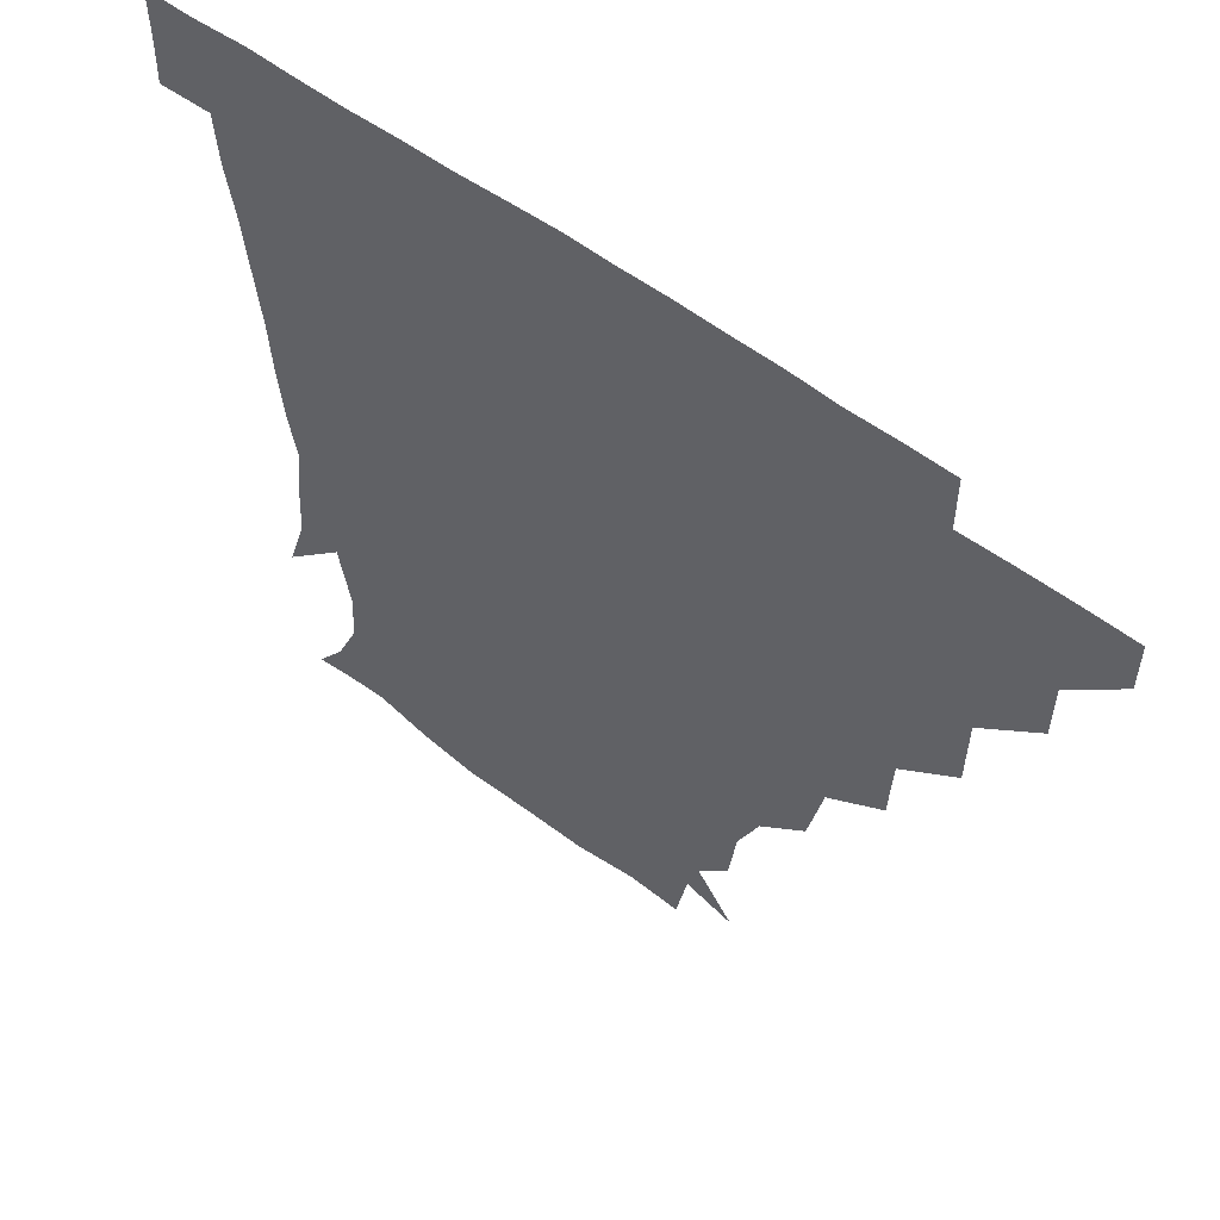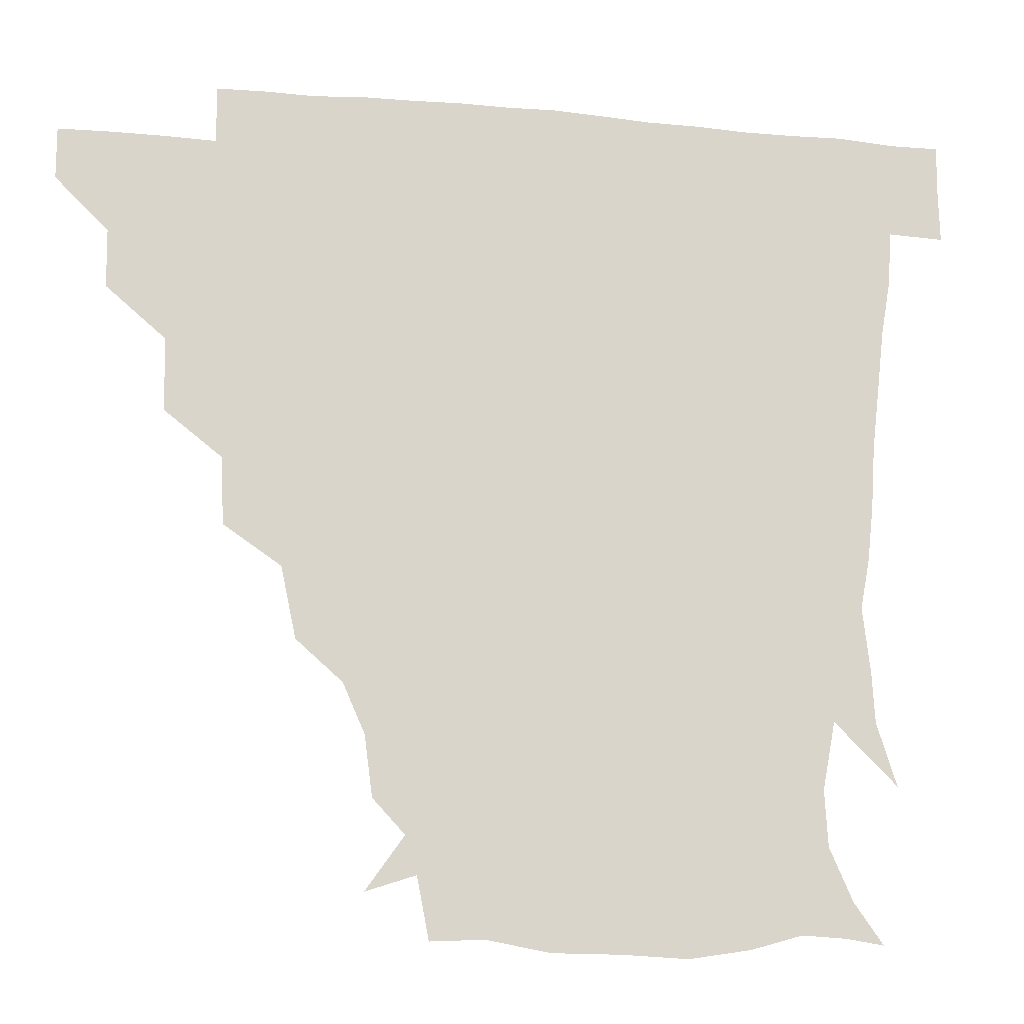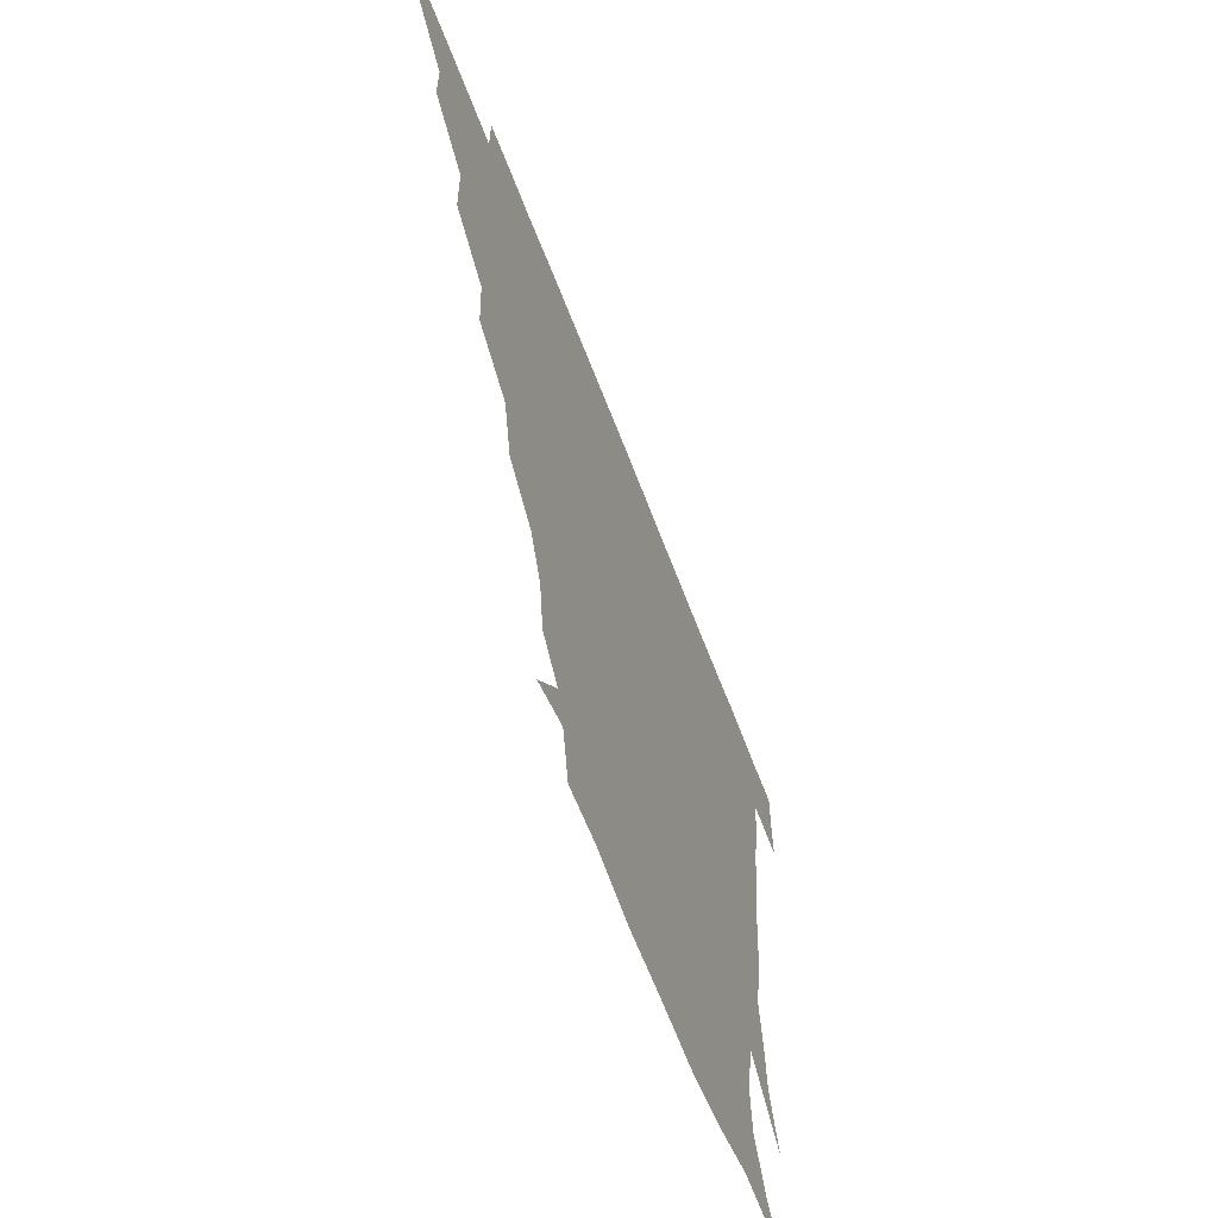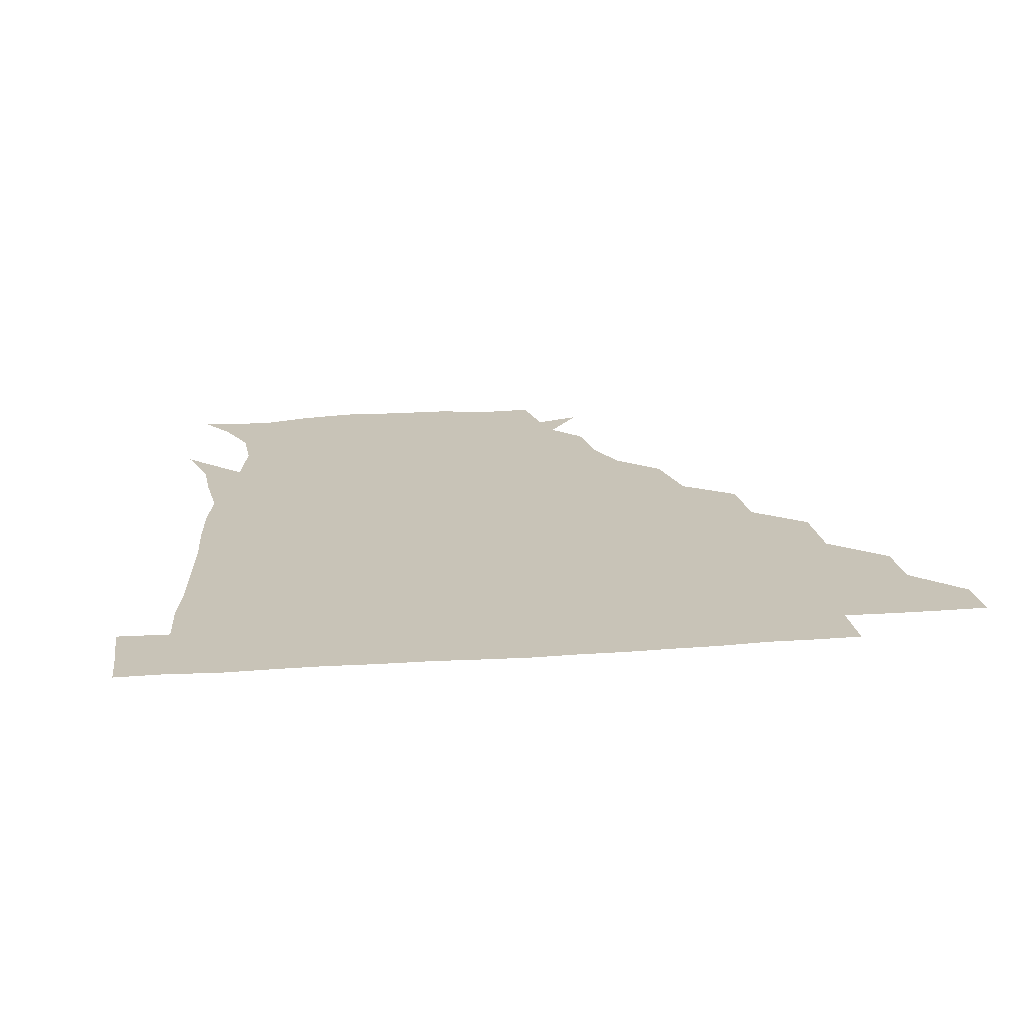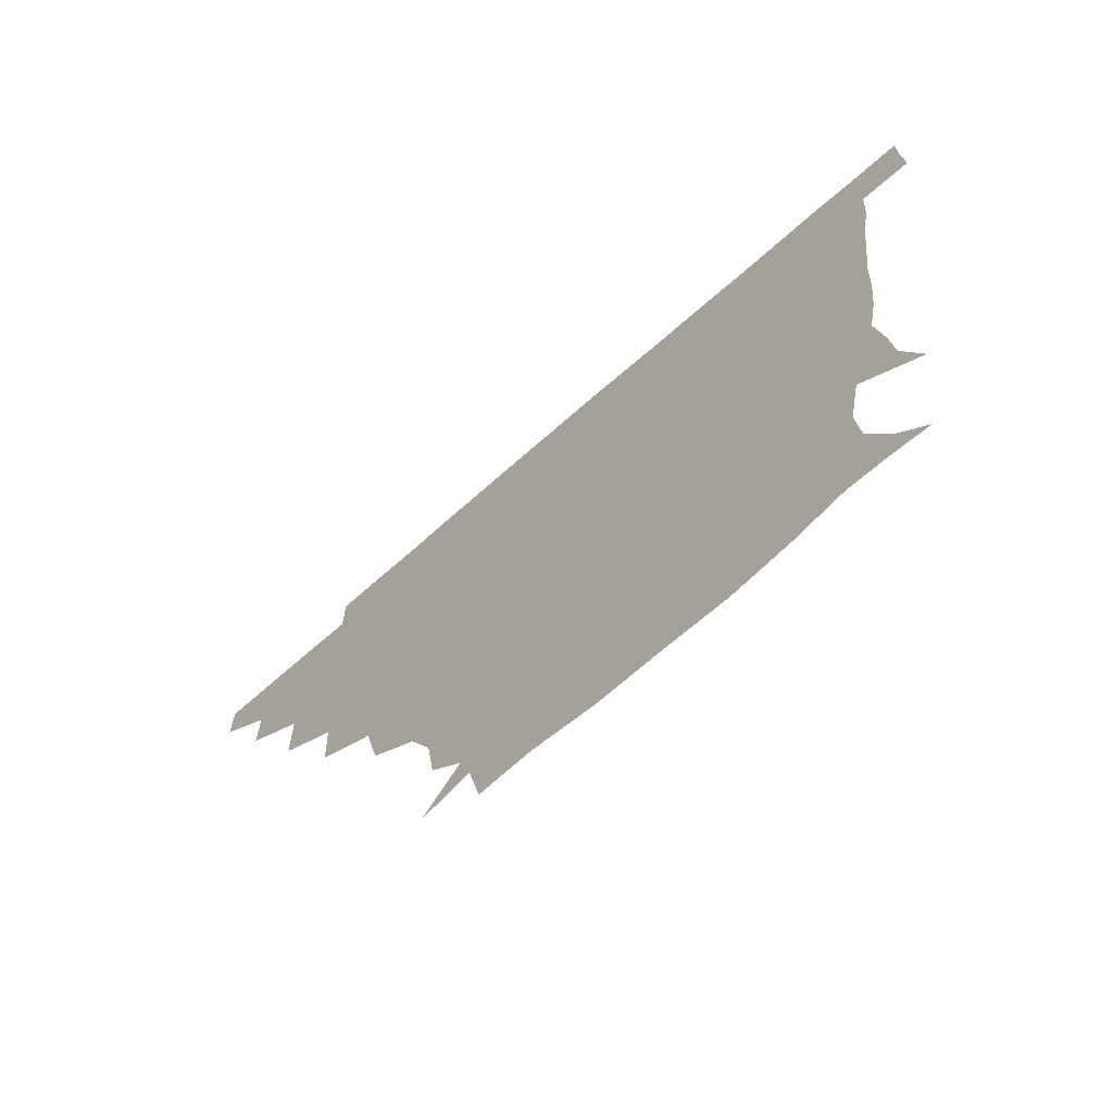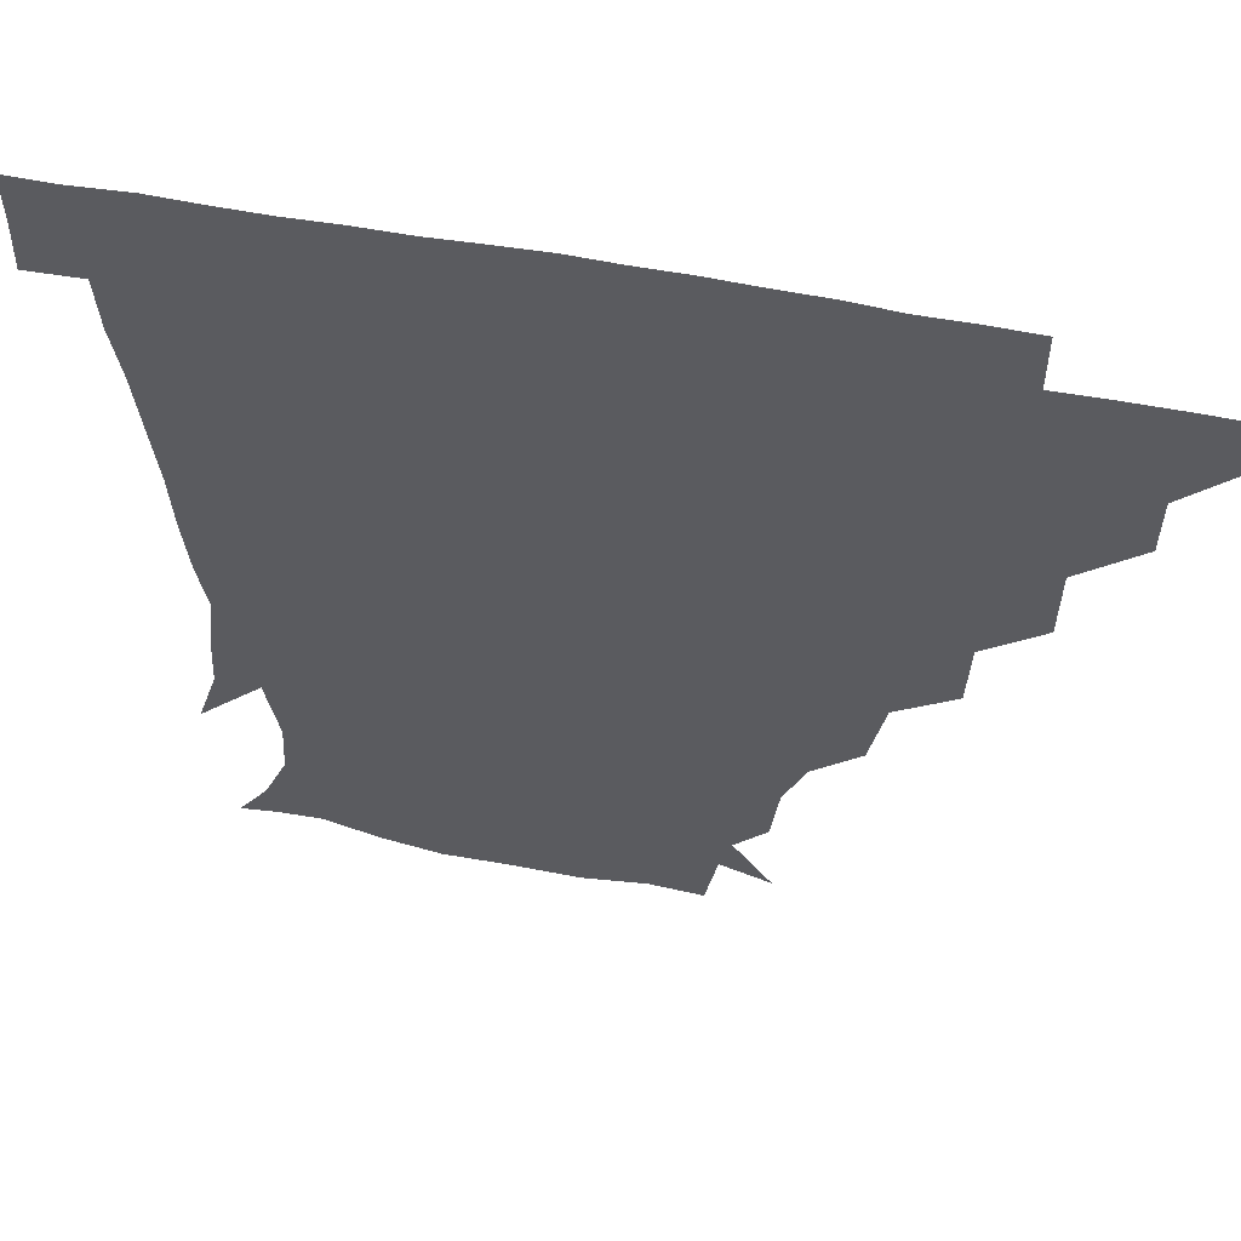
<metadata>
{"format":"obj","ext":"obj","renderer":"f3d","projection":"perspective","resolution":1024,"background":"white","views":[{"elev":55.3,"azim":-141.2,"up":"+Y"},{"elev":-15.2,"azim":-10.4,"up":"+Y"},{"elev":-63.6,"azim":-69.1,"up":"+Y"},{"elev":19.7,"azim":171.8,"up":"+Z"},{"elev":-71.6,"azim":41.2,"up":"+Y"},{"elev":55.0,"azim":-168.0,"up":"+Y"}]}
</metadata>
<code>
v 451.1 345.6 0
v 451 360.9 0
v 467 313.1 0
v 466.8 330.3 0
v 466.7 345.8 0
v 466.1 361.2 0
v 484.9 276.7 0
v 484.6 298.2 0
v 482.8 315.8 0
v 482.1 331.2 0
v 481.6 346 0
v 481.7 361.1 0
v 502.7 243.8 0
v 501.8 263.6 0
v 498.9 282.3 0
v 498.3 302 0
v 497.6 317.1 0
v 496.9 331.4 0
v 496.9 345.9 0
v 497.1 360.6 0
v 497.1 377.5 0
v 524 211.4 0
v 519.6 232.3 0
v 515.4 249.3 0
v 515.2 271.7 0
v 513.4 286.5 0
v 512.5 301.8 0
v 512 317 0
v 511.7 331.5 0
v 511.7 345.7 0
v 511.5 360.2 0
v 511 377.7 0
v 546.4 167.1 0
v 544.1 184.8 0
v 537.7 199.4 0
v 533.4 221.5 0
v 531.2 239.7 0
v 530.1 258.2 0
v 529.1 274.3 0
v 528.3 288.6 0
v 527.2 302.1 0
v 526.7 316.6 0
v 526.4 330.9 0
v 526.6 345.6 0
v 526.3 361.2 0
v 525.9 377.4 0
v 544.6 141 0
v 555.9 156.9 0
v 554.9 175 0
v 551.4 192.5 0
v 548 209.6 0
v 545.6 224.3 0
v 544 243.6 0
v 544.1 259.4 0
v 543 274.4 0
v 542.5 287.9 0
v 542.6 302.9 0
v 542.1 316.8 0
v 541.5 331 0
v 541.8 345.5 0
v 541.3 360.9 0
v 540.9 378.3 0
v 559.3 145.9 0
v 565.1 161.2 0
v 564.5 183.2 0
v 563.1 196.9 0
v 559.9 213 0
v 559.7 228.4 0
v 557.9 244.5 0
v 558.3 261.6 0
v 557 273 0
v 557.3 288.3 0
v 557.3 302.8 0
v 557.3 316.9 0
v 558.3 331 0
v 556.8 345.8 0
v 556.5 360.2 0
v 555.6 378.4 0
v 562.8 127.7 0
v 574.2 150.3 0
v 577.5 166.4 0
v 576.2 185 0
v 574.9 200.7 0
v 573.9 215.2 0
v 573.4 232.2 0
v 573.4 245.4 0
v 572.2 261.5 0
v 572 273.7 0
v 572.5 289.2 0
v 571.9 302.5 0
v 571.7 316 0
v 572.3 331 0
v 571.5 345.8 0
v 571.3 359.6 0
v 570.1 378.8 0
v 578.5 128.5 0
v 588.7 150.5 0
v 589.3 168.7 0
v 590.4 185.5 0
v 588.1 200.3 0
v 587.6 215.3 0
v 587.2 230.3 0
v 586.7 246.9 0
v 586.6 260.5 0
v 587 273.9 0
v 587 289.4 0
v 586.4 302.1 0
v 586.7 316.5 0
v 587.2 330.9 0
v 586.3 346 0
v 585.9 360.7 0
v 584.7 378.5 0
v 597.1 125.1 0
v 603.6 151.1 0
v 602.5 168.8 0
v 603.4 186.7 0
v 601.5 202.4 0
v 601.5 216.1 0
v 601.7 233 0
v 601.2 245.9 0
v 601.4 259.1 0
v 601.5 274.7 0
v 601.5 289 0
v 601.9 303 0
v 601.5 316.7 0
v 601.6 330.9 0
v 601.1 346.1 0
v 600.8 361 0
v 599 378.8 0
v 617.5 125 0
v 617.4 152.1 0
v 616.9 169.8 0
v 616.6 187.9 0
v 615.4 202.5 0
v 615.2 217 0
v 615.3 232.6 0
v 615.5 245.7 0
v 616.2 261 0
v 616.1 275.2 0
v 616.4 288.3 0
v 616.6 303.5 0
v 616.8 317.5 0
v 616.3 331.8 0
v 615.8 346.3 0
v 616.3 360.5 0
v 613.6 378.1 0
v 636.4 124 0
v 630.5 151.2 0
v 630.4 170.4 0
v 629.1 189 0
v 629.5 203.7 0
v 629.1 217.3 0
v 629 232.2 0
v 630.2 245.2 0
v 630.7 260.2 0
v 630.6 274.1 0
v 631.2 288.4 0
v 631.3 302.8 0
v 631.7 317.8 0
v 632 331.6 0
v 631.8 345.7 0
v 632.3 359.3 0
v 628.7 377.2 0
v 654.3 126.8 0
v 644 150.8 0
v 643 170.3 0
v 642.1 188.3 0
v 642.9 203.6 0
v 643 216.6 0
v 643.1 230.2 0
v 643.8 244.7 0
v 644.5 261 0
v 645.1 273.9 0
v 645.5 289.8 0
v 646.1 303.6 0
v 646.4 317.8 0
v 646.7 331.7 0
v 647.2 345.8 0
v 646.7 359.9 0
v 643.8 377.1 0
v 669.7 131.2 0
v 658.6 149.1 0
v 654.8 168.5 0
v 654.6 186.1 0
v 655.9 202.2 0
v 656 215.4 0
v 656.6 229.1 0
v 657.2 243.4 0
v 657.4 260.4 0
v 658.8 275.1 0
v 659.8 288.7 0
v 660.2 304.2 0
v 660.9 317.8 0
v 661.6 332 0
v 662.2 345.9 0
v 661.4 360.4 0
v 659.6 376.3 0
v 682.9 130.5 0
v 672.6 145.7 0
v 666.7 164.2 0
v 667 180.4 0
v 668.7 198.5 0
v 668.2 212.4 0
v 668.5 227.2 0
v 669.2 242.3 0
v 670.2 258.2 0
v 671.4 273.6 0
v 672.6 290.6 0
v 674.1 303.1 0
v 675.2 318 0
v 675.8 331.8 0
v 676.9 346.1 0
v 675.7 361.6 0
v 674.9 376.4 0
v 693.7 128.8 0
v 685.2 140.9 0
v 678.4 156.4 0
v 677.4 172.8 0
v 681.2 192.9 0
v 679.4 208 0
v 679.3 223.3 0
v 680.6 236.7 0
v 682.1 253.3 0
v 683.2 270.2 0
v 684.3 287.3 0
v 687 300.7 0
v 688.6 317.5 0
v 690 331.9 0
v 690.6 346.3 0
v 690.4 361.4 0
v 689.3 376.7 0
v 699.7 174.4 0
v 693.9 193 0
v 693.1 207.9 0
v 690.9 227.1 0
v 693.6 241.9 0
v 695.4 258.4 0
v 696.6 276.5 0
v 698.6 294.1 0
v 700.8 313.3 0
v 703.6 329.7 0
v 704.7 346 0
v 705.8 360.9 0
v 706.4 375.5 0
v 721.1 345.3 0
v 720.7 360.9 0
v 720.8 375.6 0
f 4 5 1
f 1 5 2
f 5 6 2
f 8 9 3
f 3 9 4
f 9 10 4
f 4 10 5
f 10 11 5
f 5 11 6
f 11 12 6
f 14 15 7
f 7 15 8
f 15 16 8
f 8 16 9
f 16 17 9
f 9 17 10
f 17 18 10
f 10 18 11
f 18 19 11
f 11 19 12
f 19 20 12
f 23 24 13
f 13 24 14
f 24 25 14
f 14 25 15
f 25 26 15
f 15 26 16
f 26 27 16
f 16 27 17
f 27 28 17
f 17 28 18
f 28 29 18
f 18 29 19
f 29 30 19
f 19 30 20
f 30 31 20
f 20 31 21
f 31 32 21
f 35 36 22
f 22 36 23
f 36 37 23
f 23 37 24
f 37 38 24
f 24 38 25
f 38 39 25
f 25 39 26
f 39 40 26
f 26 40 27
f 40 41 27
f 27 41 28
f 41 42 28
f 28 42 29
f 42 43 29
f 29 43 30
f 43 44 30
f 30 44 31
f 44 45 31
f 31 45 32
f 45 46 32
f 48 49 33
f 33 49 34
f 49 50 34
f 34 50 35
f 50 51 35
f 35 51 36
f 51 52 36
f 36 52 37
f 52 53 37
f 37 53 38
f 53 54 38
f 38 54 39
f 54 55 39
f 39 55 40
f 55 56 40
f 40 56 41
f 56 57 41
f 41 57 42
f 57 58 42
f 42 58 43
f 58 59 43
f 43 59 44
f 59 60 44
f 44 60 45
f 60 61 45
f 45 61 46
f 61 62 46
f 47 63 48
f 63 64 48
f 48 64 49
f 64 65 49
f 49 65 50
f 65 66 50
f 50 66 51
f 66 67 51
f 51 67 52
f 67 68 52
f 52 68 53
f 68 69 53
f 53 69 54
f 69 70 54
f 54 70 55
f 70 71 55
f 55 71 56
f 71 72 56
f 56 72 57
f 72 73 57
f 57 73 58
f 73 74 58
f 58 74 59
f 74 75 59
f 59 75 60
f 75 76 60
f 60 76 61
f 76 77 61
f 61 77 62
f 77 78 62
f 79 80 63
f 63 80 64
f 80 81 64
f 64 81 65
f 81 82 65
f 65 82 66
f 82 83 66
f 66 83 67
f 83 84 67
f 67 84 68
f 84 85 68
f 68 85 69
f 85 86 69
f 69 86 70
f 86 87 70
f 70 87 71
f 87 88 71
f 71 88 72
f 88 89 72
f 72 89 73
f 89 90 73
f 73 90 74
f 90 91 74
f 74 91 75
f 91 92 75
f 75 92 76
f 92 93 76
f 76 93 77
f 93 94 77
f 77 94 78
f 94 95 78
f 79 96 80
f 96 97 80
f 80 97 81
f 97 98 81
f 81 98 82
f 98 99 82
f 82 99 83
f 99 100 83
f 83 100 84
f 100 101 84
f 84 101 85
f 101 102 85
f 85 102 86
f 102 103 86
f 86 103 87
f 103 104 87
f 87 104 88
f 104 105 88
f 88 105 89
f 105 106 89
f 89 106 90
f 106 107 90
f 90 107 91
f 107 108 91
f 91 108 92
f 108 109 92
f 92 109 93
f 109 110 93
f 93 110 94
f 110 111 94
f 94 111 95
f 111 112 95
f 96 113 97
f 113 114 97
f 97 114 98
f 114 115 98
f 98 115 99
f 115 116 99
f 99 116 100
f 116 117 100
f 100 117 101
f 117 118 101
f 101 118 102
f 118 119 102
f 102 119 103
f 119 120 103
f 103 120 104
f 120 121 104
f 104 121 105
f 121 122 105
f 105 122 106
f 122 123 106
f 106 123 107
f 123 124 107
f 107 124 108
f 124 125 108
f 108 125 109
f 125 126 109
f 109 126 110
f 126 127 110
f 110 127 111
f 127 128 111
f 111 128 112
f 128 129 112
f 113 130 114
f 130 131 114
f 114 131 115
f 131 132 115
f 115 132 116
f 132 133 116
f 116 133 117
f 133 134 117
f 117 134 118
f 134 135 118
f 118 135 119
f 135 136 119
f 119 136 120
f 136 137 120
f 120 137 121
f 137 138 121
f 121 138 122
f 138 139 122
f 122 139 123
f 139 140 123
f 123 140 124
f 140 141 124
f 124 141 125
f 141 142 125
f 125 142 126
f 142 143 126
f 126 143 127
f 143 144 127
f 127 144 128
f 144 145 128
f 128 145 129
f 145 146 129
f 130 147 131
f 147 148 131
f 131 148 132
f 148 149 132
f 132 149 133
f 149 150 133
f 133 150 134
f 150 151 134
f 134 151 135
f 151 152 135
f 135 152 136
f 152 153 136
f 136 153 137
f 153 154 137
f 137 154 138
f 154 155 138
f 138 155 139
f 155 156 139
f 139 156 140
f 156 157 140
f 140 157 141
f 157 158 141
f 141 158 142
f 158 159 142
f 142 159 143
f 159 160 143
f 143 160 144
f 160 161 144
f 144 161 145
f 161 162 145
f 145 162 146
f 162 163 146
f 147 164 148
f 164 165 148
f 148 165 149
f 165 166 149
f 149 166 150
f 166 167 150
f 150 167 151
f 167 168 151
f 151 168 152
f 168 169 152
f 152 169 153
f 169 170 153
f 153 170 154
f 170 171 154
f 154 171 155
f 171 172 155
f 155 172 156
f 172 173 156
f 156 173 157
f 173 174 157
f 157 174 158
f 174 175 158
f 158 175 159
f 175 176 159
f 159 176 160
f 176 177 160
f 160 177 161
f 177 178 161
f 161 178 162
f 178 179 162
f 162 179 163
f 179 180 163
f 164 181 165
f 181 182 165
f 165 182 166
f 182 183 166
f 166 183 167
f 183 184 167
f 167 184 168
f 184 185 168
f 168 185 169
f 185 186 169
f 169 186 170
f 186 187 170
f 170 187 171
f 187 188 171
f 171 188 172
f 188 189 172
f 172 189 173
f 189 190 173
f 173 190 174
f 190 191 174
f 174 191 175
f 191 192 175
f 175 192 176
f 192 193 176
f 176 193 177
f 193 194 177
f 177 194 178
f 194 195 178
f 178 195 179
f 195 196 179
f 179 196 180
f 196 197 180
f 181 198 182
f 198 199 182
f 182 199 183
f 199 200 183
f 183 200 184
f 200 201 184
f 184 201 185
f 201 202 185
f 185 202 186
f 202 203 186
f 186 203 187
f 203 204 187
f 187 204 188
f 204 205 188
f 188 205 189
f 205 206 189
f 189 206 190
f 206 207 190
f 190 207 191
f 207 208 191
f 191 208 192
f 208 209 192
f 192 209 193
f 209 210 193
f 193 210 194
f 210 211 194
f 194 211 195
f 211 212 195
f 195 212 196
f 212 213 196
f 196 213 197
f 213 214 197
f 198 215 199
f 215 216 199
f 199 216 200
f 216 217 200
f 200 217 201
f 217 218 201
f 201 218 202
f 218 219 202
f 202 219 203
f 219 220 203
f 203 220 204
f 220 221 204
f 204 221 205
f 221 222 205
f 205 222 206
f 222 223 206
f 206 223 207
f 223 224 207
f 207 224 208
f 224 225 208
f 208 225 209
f 225 226 209
f 209 226 210
f 226 227 210
f 210 227 211
f 227 228 211
f 211 228 212
f 228 229 212
f 212 229 213
f 229 230 213
f 213 230 214
f 230 231 214
f 219 232 220
f 232 233 220
f 220 233 221
f 233 234 221
f 221 234 222
f 234 235 222
f 222 235 223
f 235 236 223
f 223 236 224
f 236 237 224
f 224 237 225
f 237 238 225
f 225 238 226
f 238 239 226
f 226 239 227
f 239 240 227
f 227 240 228
f 240 241 228
f 228 241 229
f 241 242 229
f 229 242 230
f 242 243 230
f 230 243 231
f 243 244 231
f 242 245 243
f 245 246 243
f 243 246 244
f 246 247 244

</code>
